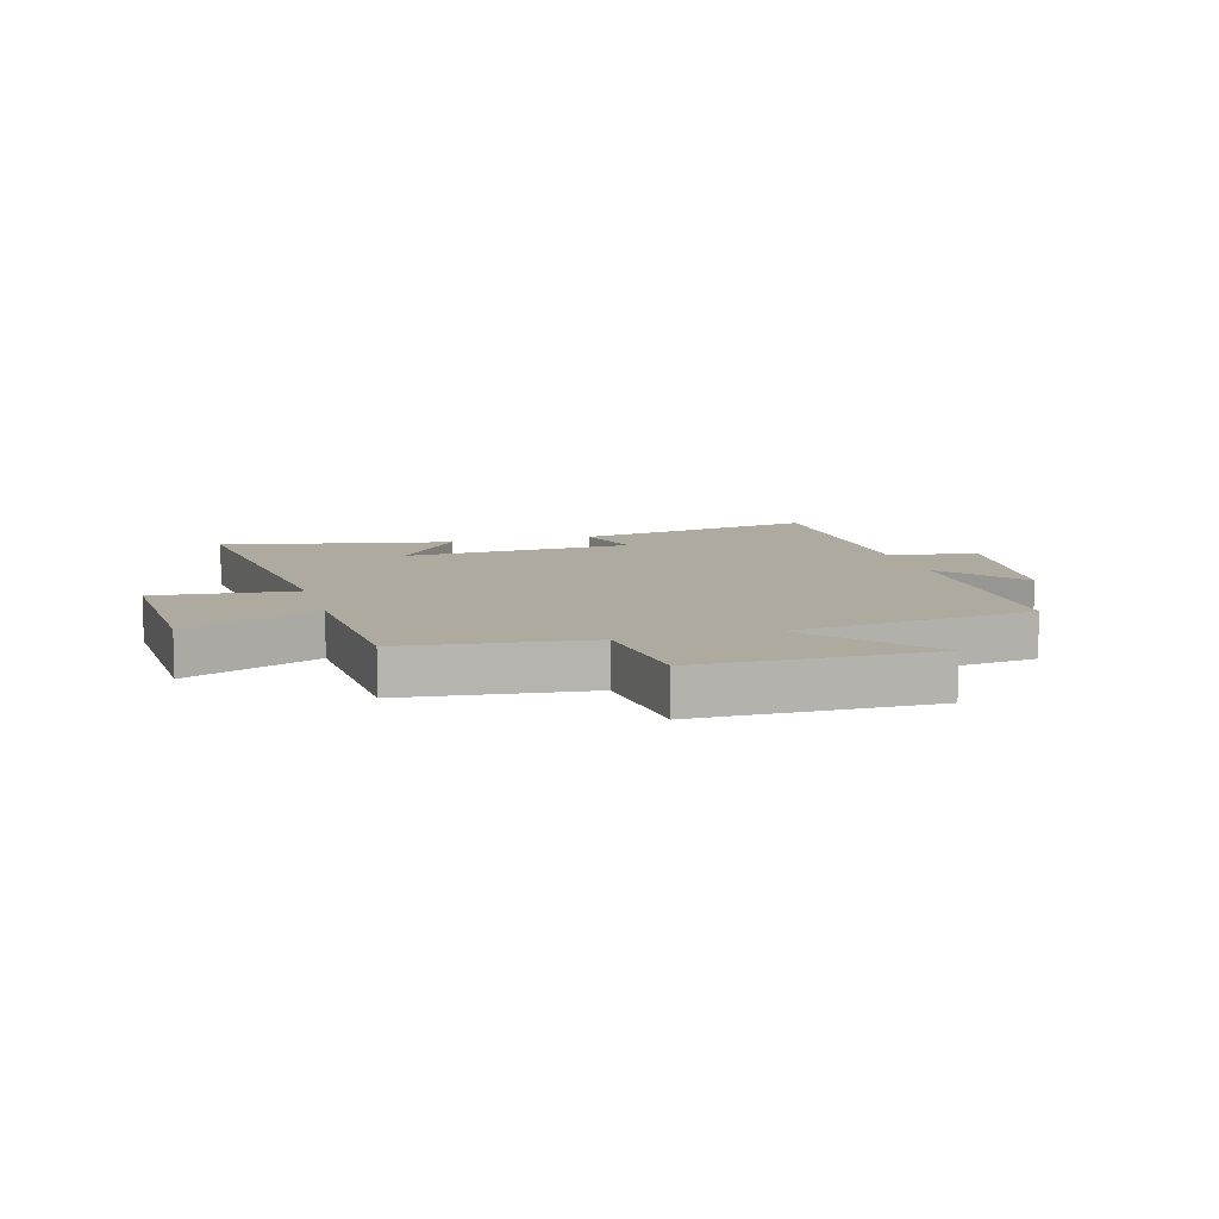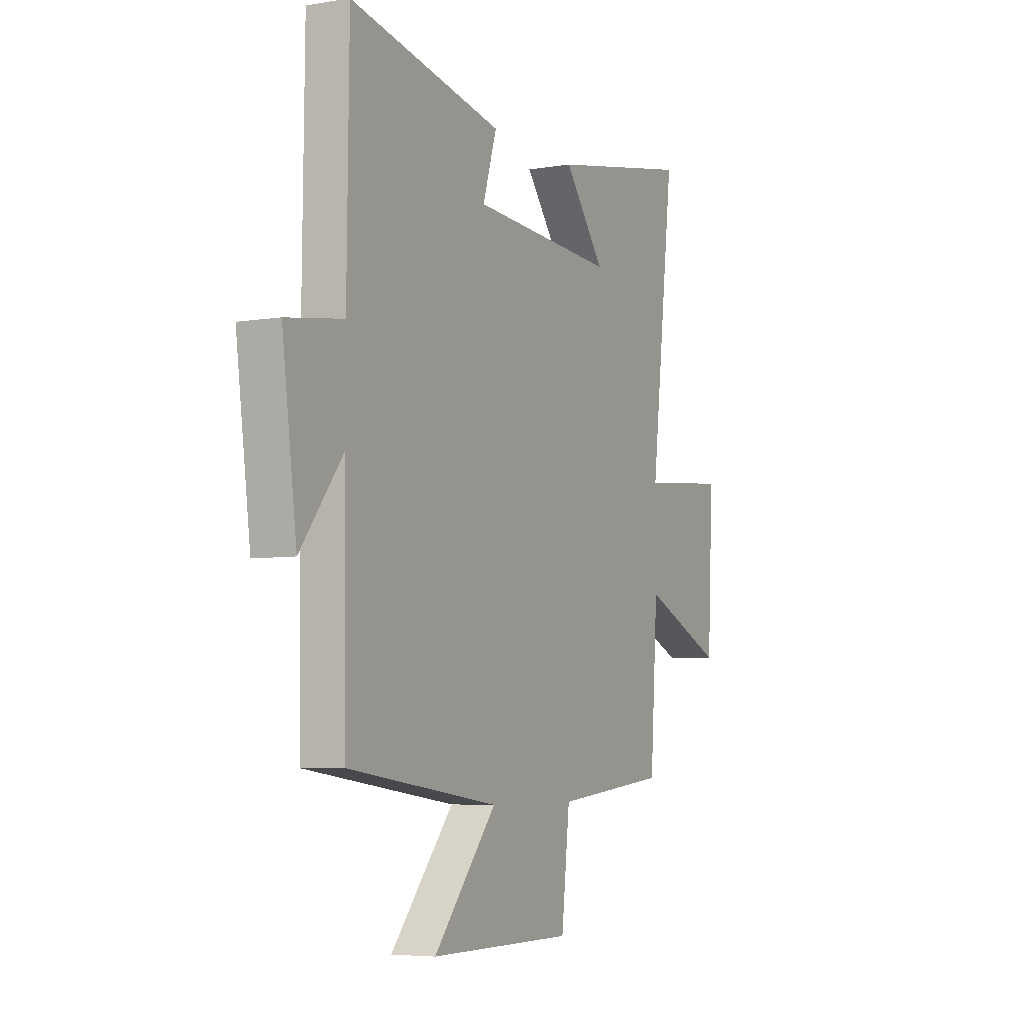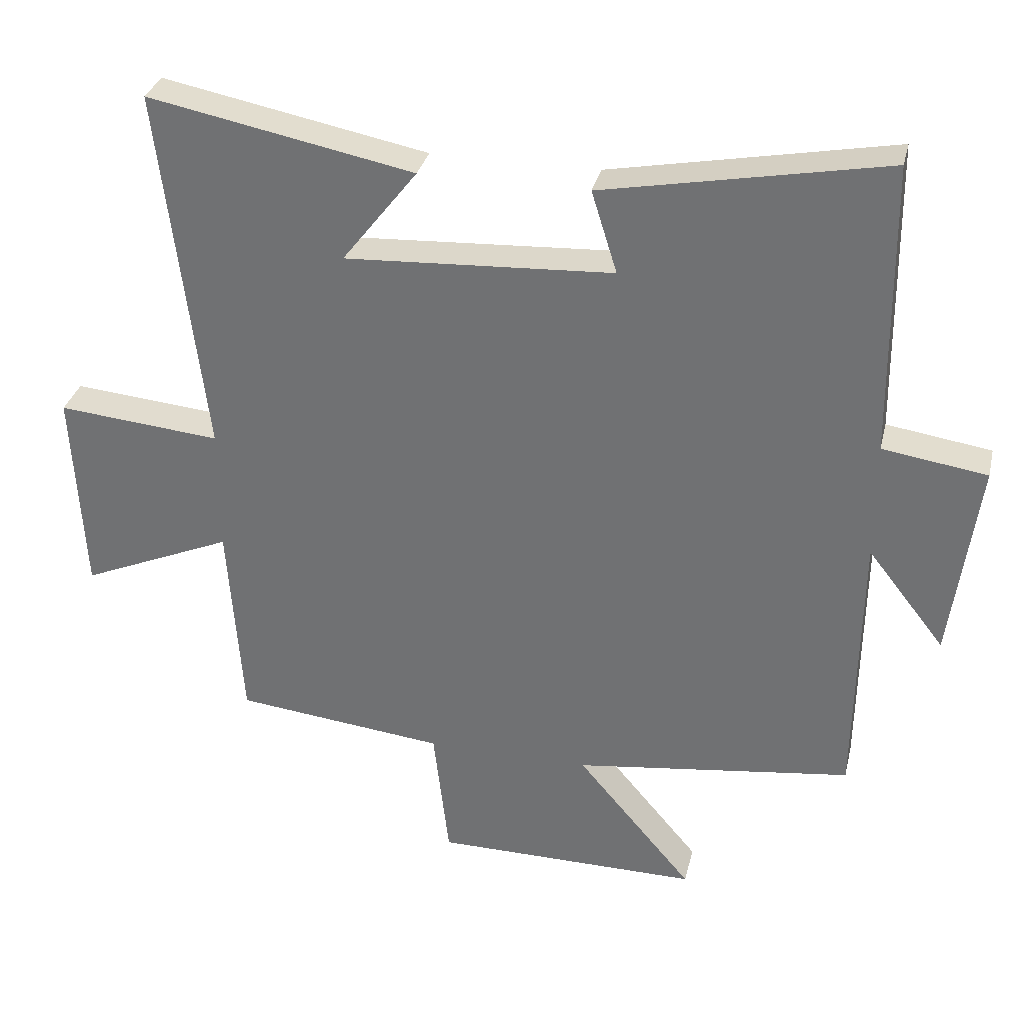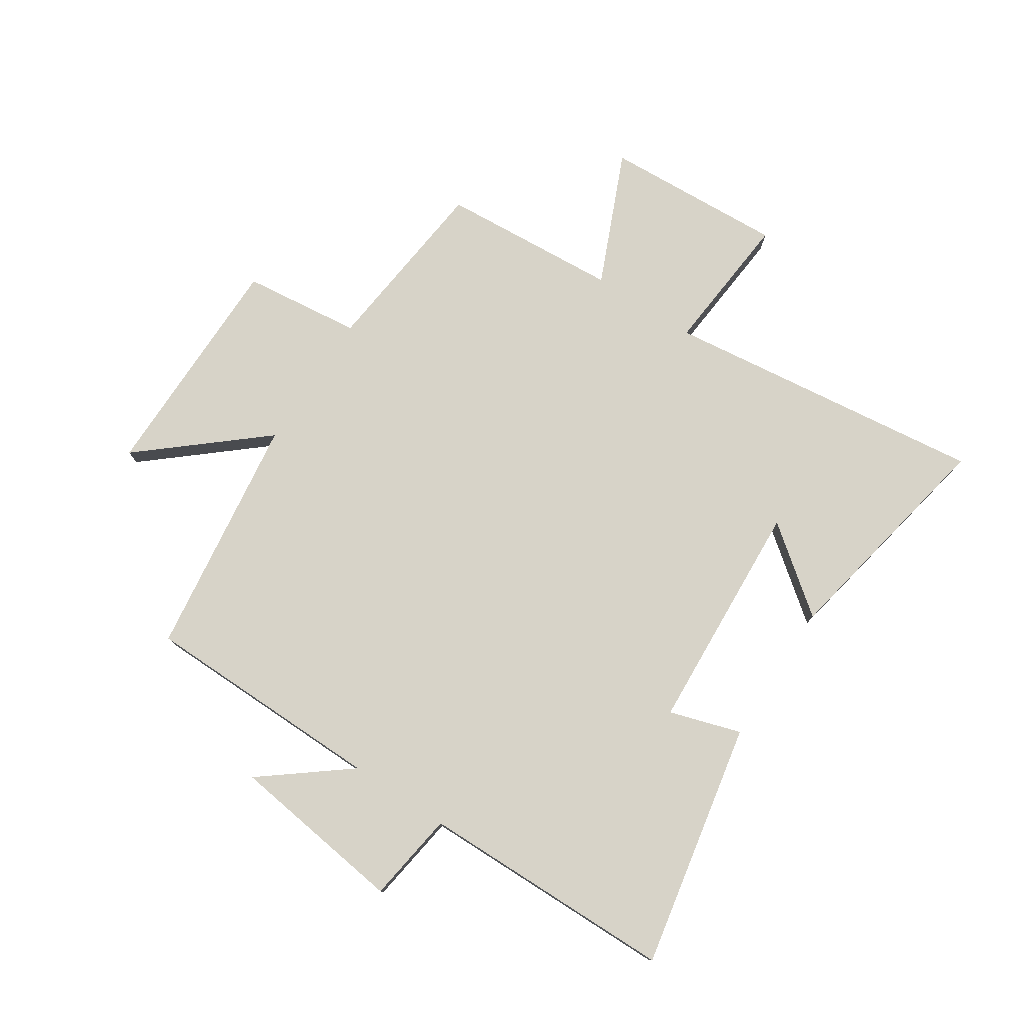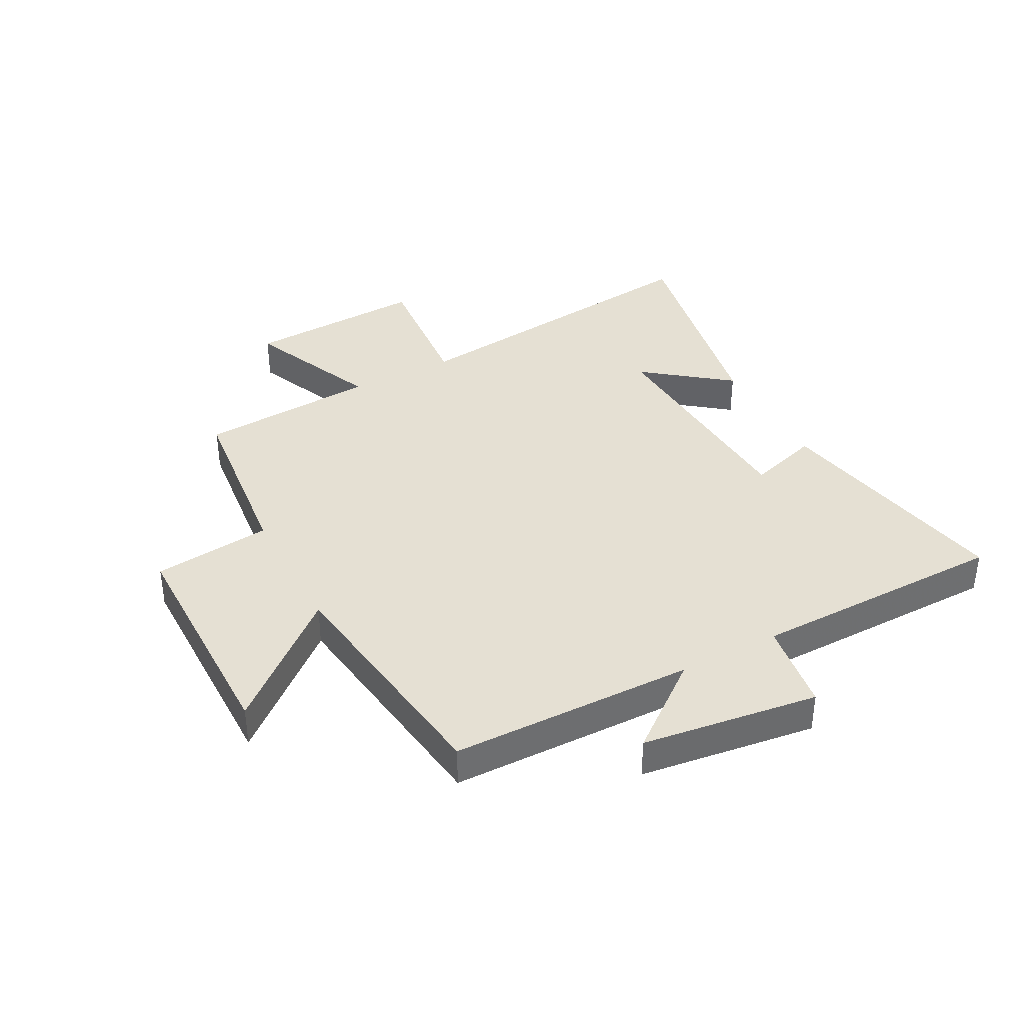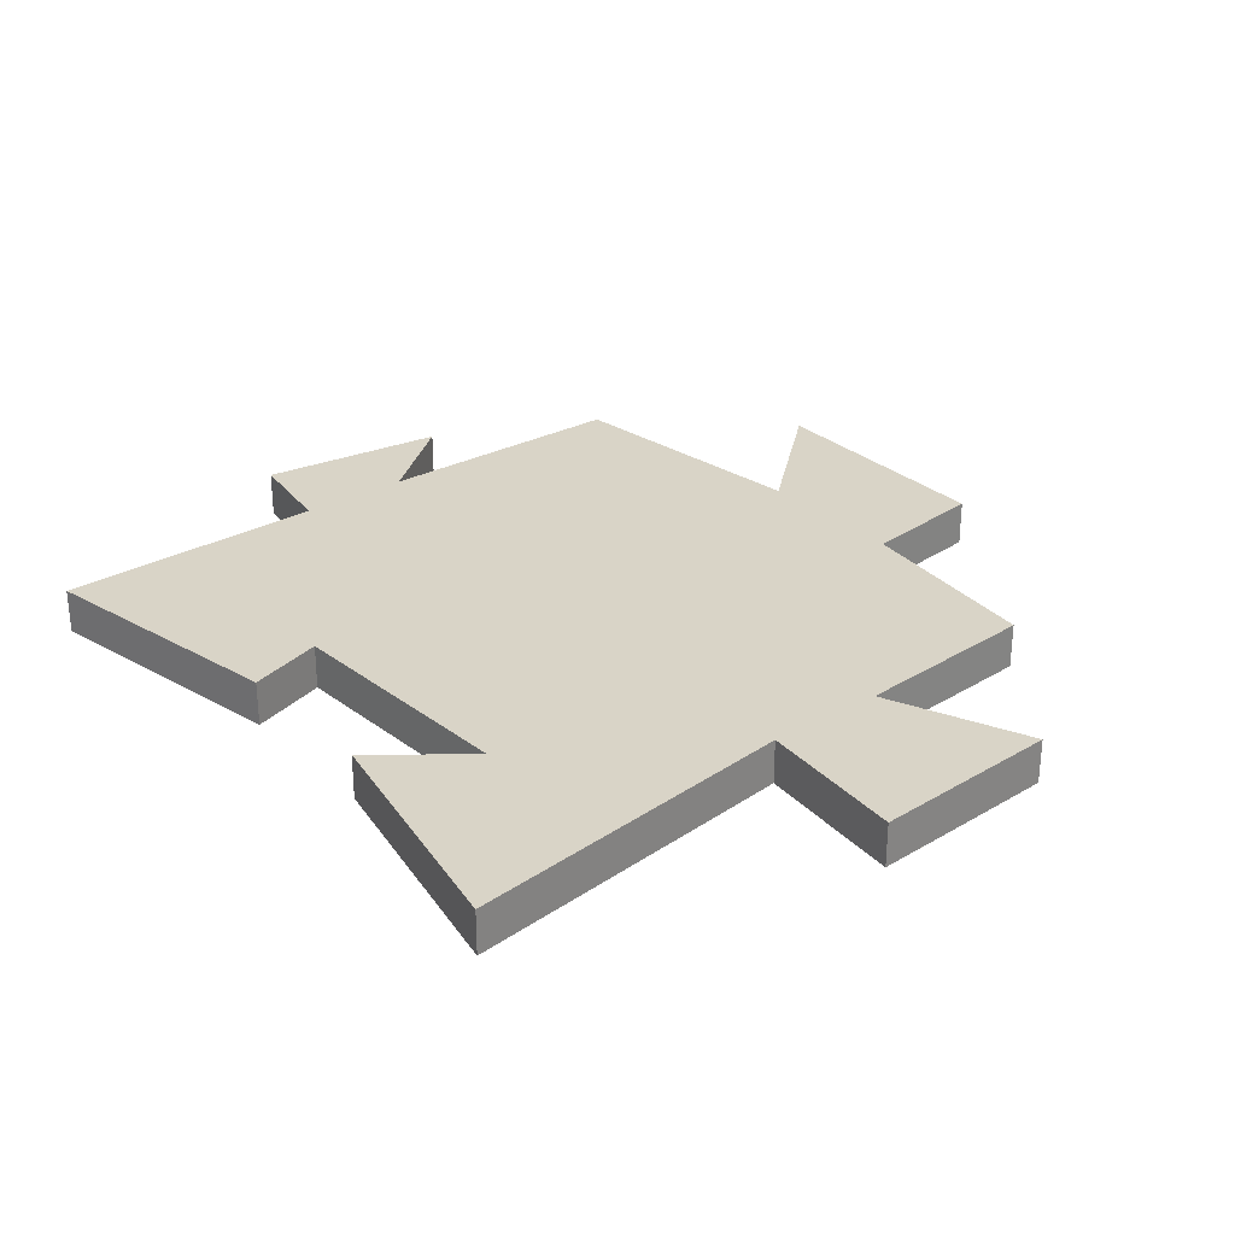
<metadata>
{"format":"obj","ext":"obj","renderer":"f3d","projection":"perspective","resolution":1024,"background":"white","views":[{"elev":9.5,"azim":164.3,"up":"+Y"},{"elev":-5.7,"azim":-62.6,"up":"+Z"},{"elev":32.5,"azim":-166.9,"up":"+Z"},{"elev":77.2,"azim":-56.8,"up":"+Y"},{"elev":37.9,"azim":-118.0,"up":"+Y"},{"elev":28.7,"azim":51.4,"up":"+Y"}]}
</metadata>
<code>
v 0.479 0.07 -0.466
v 0.166 0.07 -0.5
v 0.143 0.07 -0.702
v -0.253 0.07 -0.704
v -0.08 0.07 -0.5
v -0.494 0.07 -0.445
v -0.5 0.07 -0.031
v -0.615 0.07 -0.178
v -0.655 0.07 0.122
v -0.5 0.07 0.145
v -0.495 0.07 0.581
v -0.076 0.07 0.5
v -0.114 0.07 0.378
v 0.284 0.07 0.356
v 0.172 0.07 0.5
v 0.566 0.07 0.577
v 0.5 0.07 0.027
v 0.743 0.07 0.049
v 0.727 0.07 -0.259
v 0.5 0.07 -0.161
v 0.479 0 -0.466
v 0.166 0 -0.5
v 0.143 0 -0.702
v -0.253 0 -0.704
v -0.08 0 -0.5
v -0.494 0 -0.445
v -0.5 0 -0.031
v -0.615 0 -0.178
v -0.655 0 0.122
v -0.5 0 0.145
v -0.495 0 0.581
v -0.076 0 0.5
v -0.114 0 0.378
v 0.284 0 0.356
v 0.172 0 0.5
v 0.566 0 0.577
v 0.5 0 0.027
v 0.743 0 0.049
v 0.727 0 -0.259
v 0.5 0 -0.161
f 17 18 19 20
f 17 20 1 2
f 16 17 2
f 14 15 16
f 14 16 2
f 13 14 2
f 10 11 12 13
f 10 13 2 3
f 7 8 9 10
f 5 6 7 10
f 5 10 3
f 3 4 5
f 40 39 38 37
f 22 21 40 37
f 22 37 36
f 36 35 34
f 22 36 34
f 22 34 33
f 33 32 31 30
f 23 22 33 30
f 30 29 28 27
f 30 27 26 25
f 23 30 25
f 25 24 23
f 1 21 22 2
f 2 22 23 3
f 3 23 24 4
f 4 24 25 5
f 5 25 26 6
f 6 26 27 7
f 7 27 28 8
f 8 28 29 9
f 9 29 30 10
f 10 30 31 11
f 11 31 32 12
f 12 32 33 13
f 13 33 34 14
f 14 34 35 15
f 15 35 36 16
f 16 36 37 17
f 17 37 38 18
f 18 38 39 19
f 19 39 40 20
f 20 40 21 1

</code>
